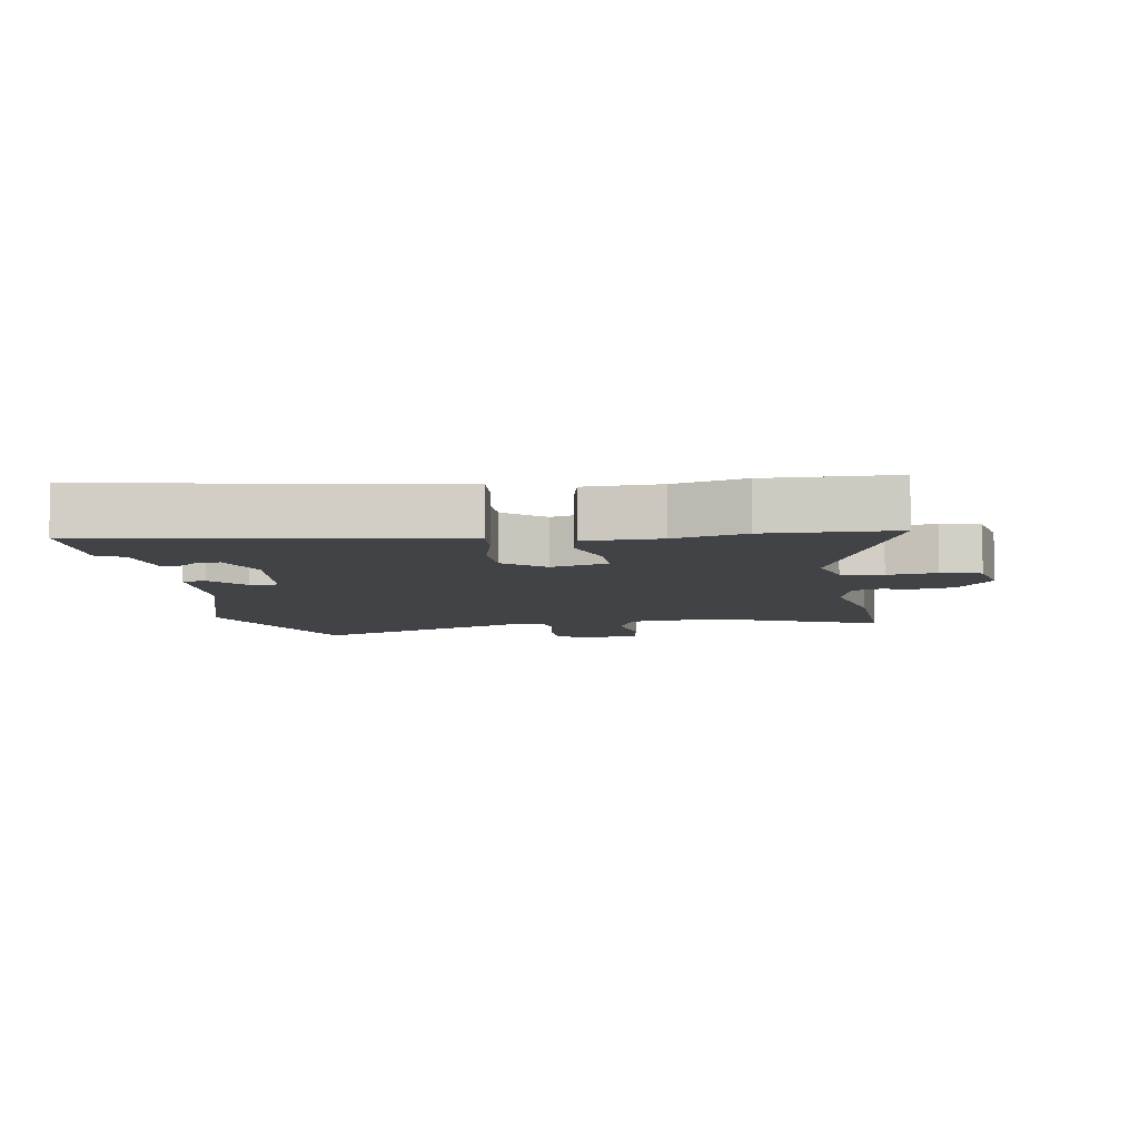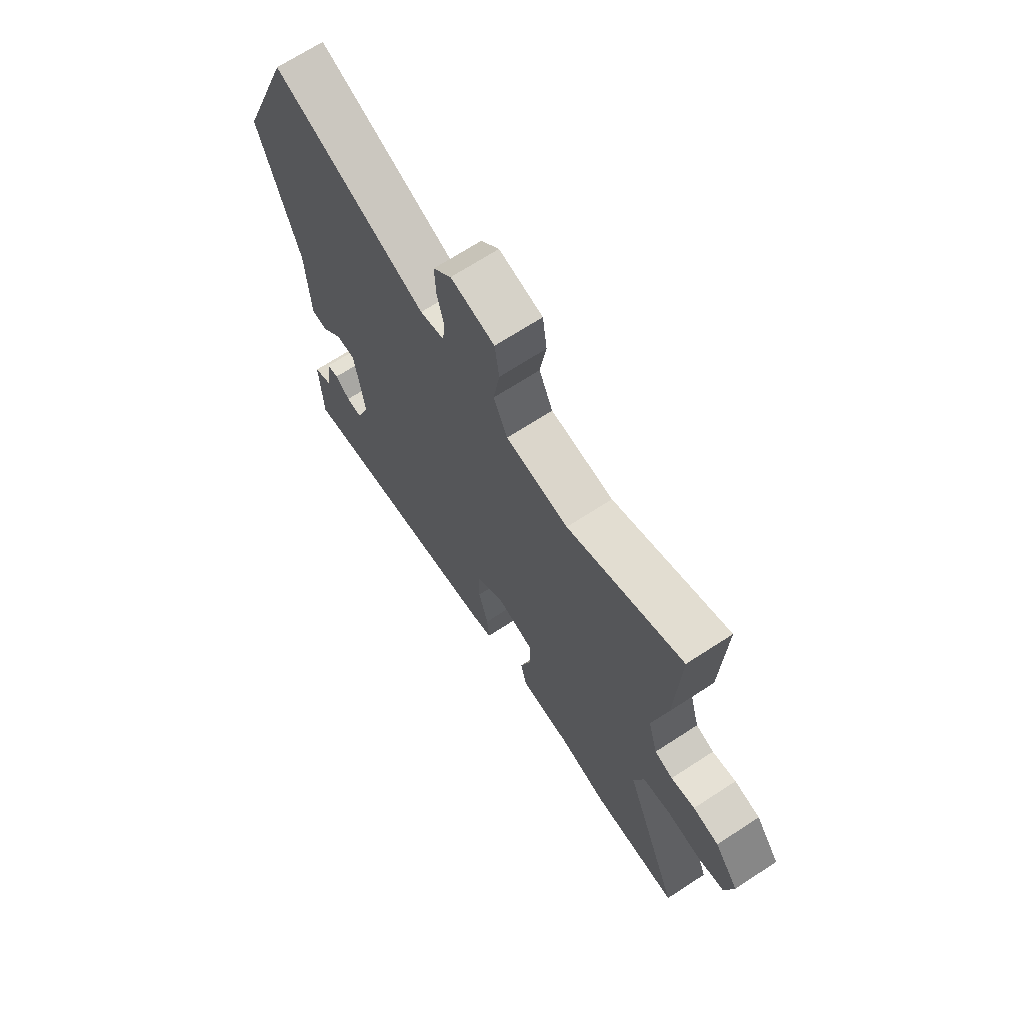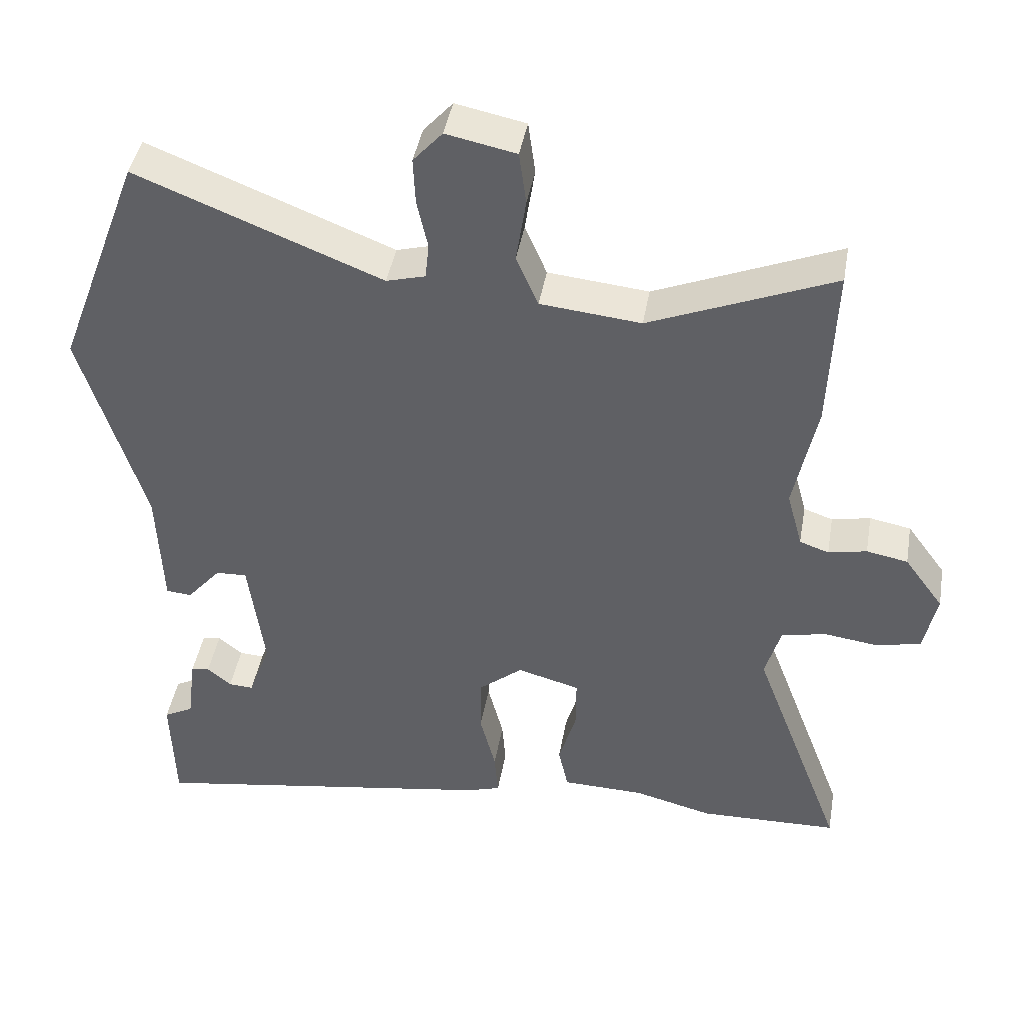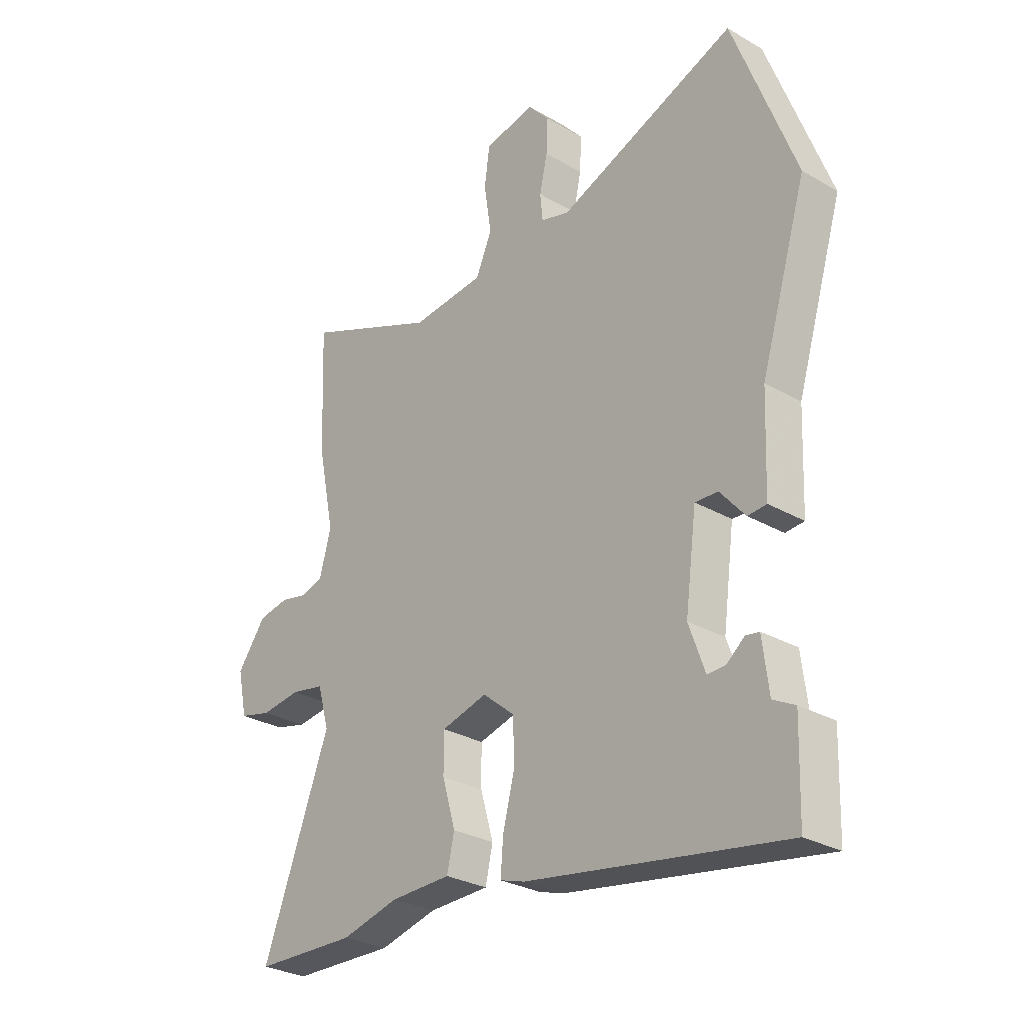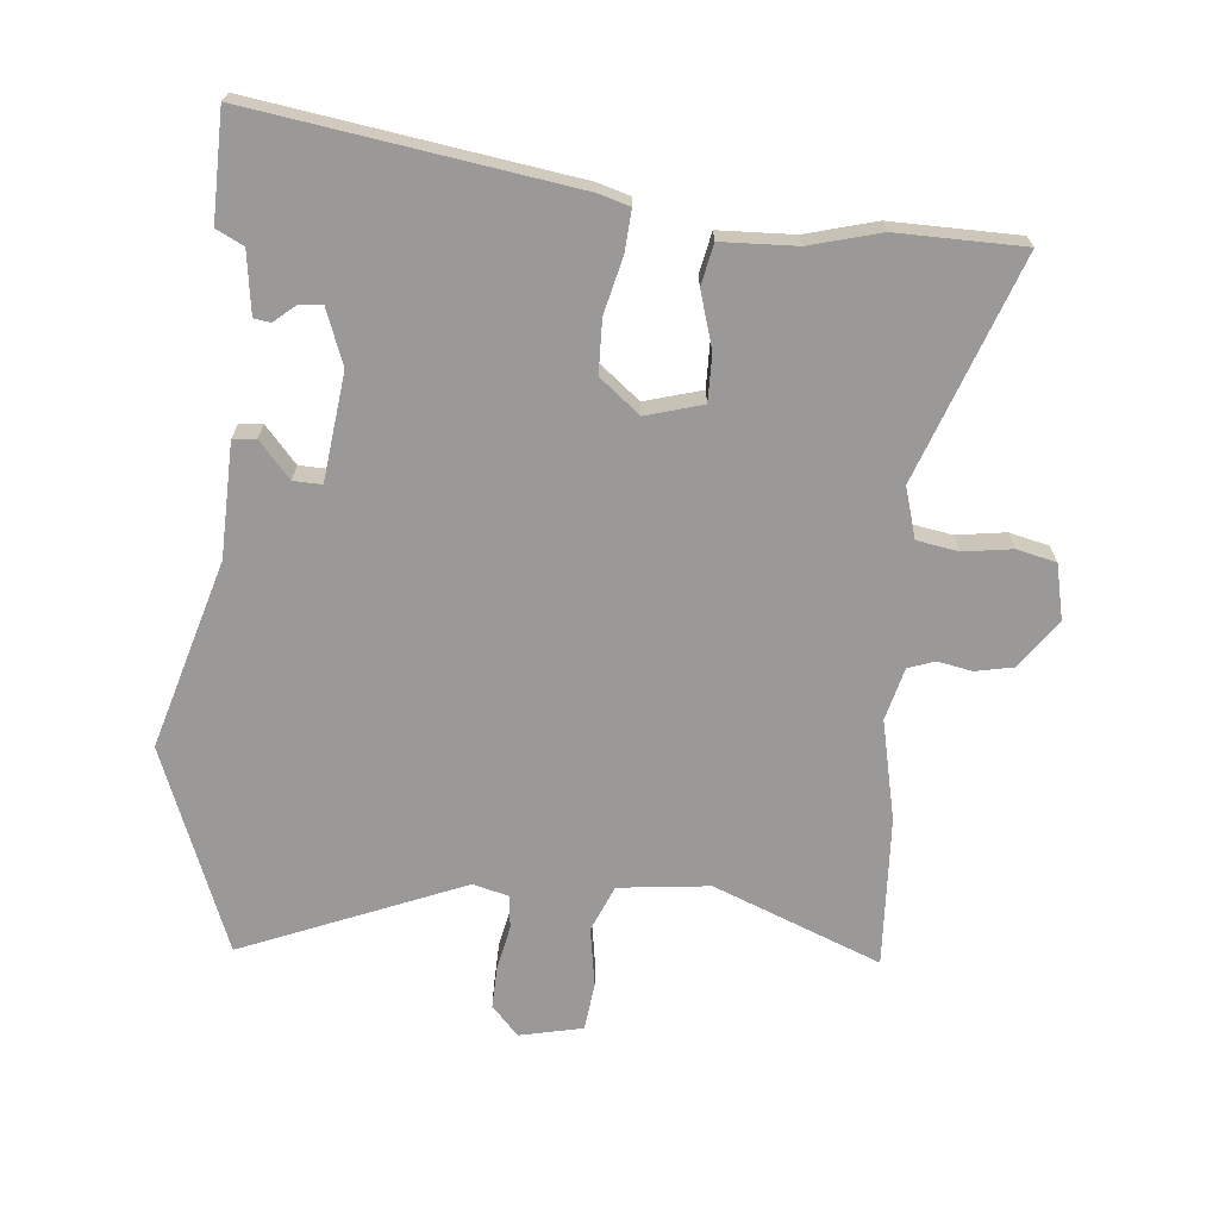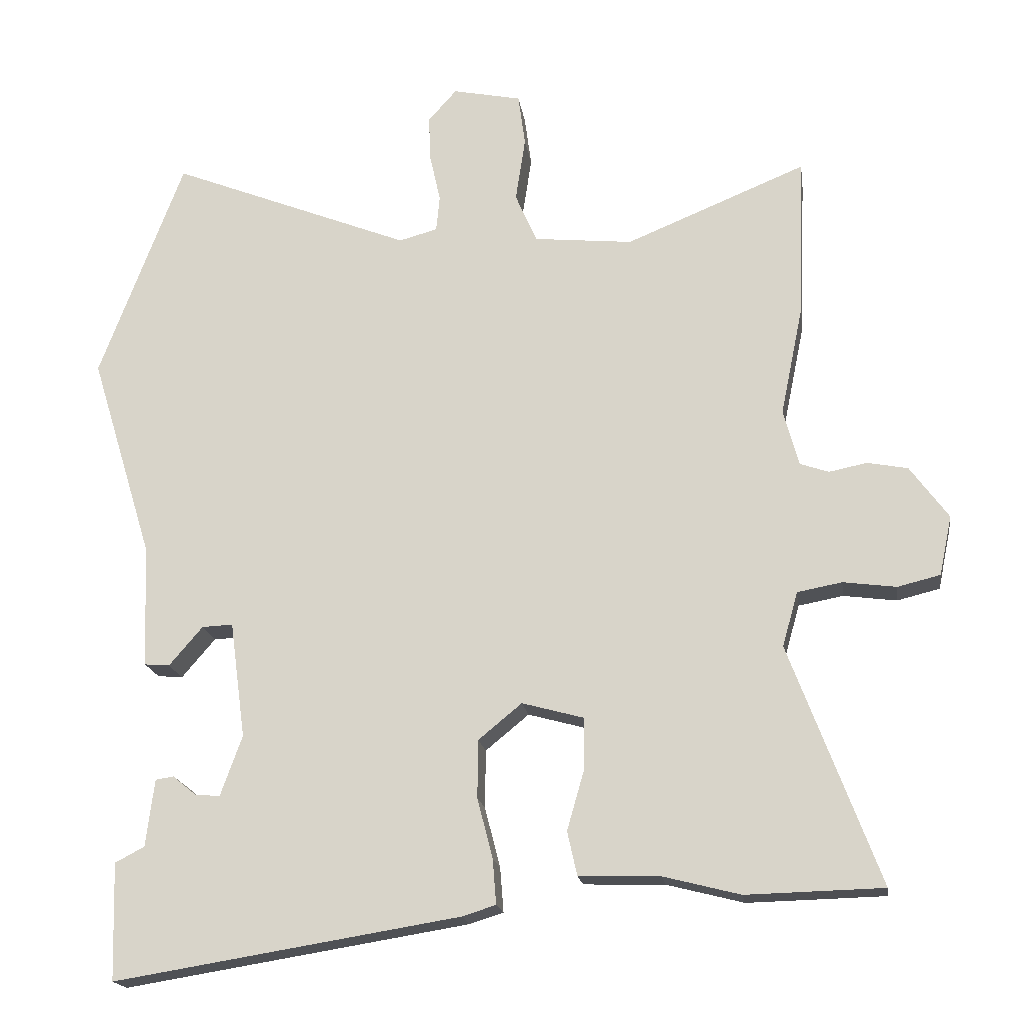
<metadata>
{"format":"obj","ext":"obj","renderer":"f3d","projection":"perspective","resolution":1024,"background":"white","views":[{"elev":-7.4,"azim":-171.0,"up":"+Y"},{"elev":69.4,"azim":-123.0,"up":"+Z"},{"elev":42.9,"azim":-170.1,"up":"+Z"},{"elev":-28.5,"azim":49.0,"up":"+Z"},{"elev":-69.0,"azim":175.4,"up":"+Y"},{"elev":-18.1,"azim":-171.8,"up":"+Z"}]}
</metadata>
<code>
v 0.448 0.07 0.637
v 0.568 0.07 0.319
v 0.479 0.07 0.028
v 0.472 0.07 -0.148
v 0.436 0.07 -0.151
v 0.388 0.07 -0.095
v 0.344 0.07 -0.093
v 0.322 0.07 -0.259
v 0.353 0.07 -0.345
v 0.388 0.07 -0.343
v 0.422 0.07 -0.315
v 0.448 0.07 -0.319
v 0.46 0.07 -0.415
v 0.502 0.07 -0.437
v 0.497 0.07 -0.604
v 0.003 0.07 -0.524
v -0.045 0.07 -0.509
v -0.04 0.07 -0.445
v -0.018 0.07 -0.359
v -0.019 0.07 -0.276
v -0.081 0.07 -0.225
v -0.169 0.07 -0.249
v -0.169 0.07 -0.322
v -0.144 0.07 -0.409
v -0.158 0.07 -0.472
v -0.274 0.07 -0.475
v -0.384 0.07 -0.503
v -0.58 0.07 -0.498
v -0.451 0.07 -0.156
v -0.473 0.07 -0.078
v -0.537 0.07 -0.066
v -0.613 0.07 -0.076
v -0.674 0.07 -0.061
v -0.692 0.07 0.024
v -0.637 0.07 0.099
v -0.579 0.07 0.11
v -0.525 0.07 0.099
v -0.484 0.07 0.113
v -0.462 0.07 0.194
v -0.494 0.07 0.349
v -0.503 0.07 0.582
v -0.245 0.07 0.476
v -0.104 0.07 0.49
v -0.073 0.07 0.561
v -0.087 0.07 0.653
v -0.077 0.07 0.727
v 0.021 0.07 0.747
v 0.062 0.07 0.701
v 0.059 0.07 0.635
v 0.044 0.07 0.567
v 0.049 0.07 0.516
v 0.104 0.07 0.501
v 0.448 0 0.637
v 0.568 0 0.319
v 0.479 0 0.028
v 0.472 0 -0.148
v 0.436 0 -0.151
v 0.388 0 -0.095
v 0.344 0 -0.093
v 0.322 0 -0.259
v 0.353 0 -0.345
v 0.388 0 -0.343
v 0.422 0 -0.315
v 0.448 0 -0.319
v 0.46 0 -0.415
v 0.502 0 -0.437
v 0.497 0 -0.604
v 0.003 0 -0.524
v -0.045 0 -0.509
v -0.04 0 -0.445
v -0.018 0 -0.359
v -0.019 0 -0.276
v -0.081 0 -0.225
v -0.169 0 -0.249
v -0.169 0 -0.322
v -0.144 0 -0.409
v -0.158 0 -0.472
v -0.274 0 -0.475
v -0.384 0 -0.503
v -0.58 0 -0.498
v -0.451 0 -0.156
v -0.473 0 -0.078
v -0.537 0 -0.066
v -0.613 0 -0.076
v -0.674 0 -0.061
v -0.692 0 0.024
v -0.637 0 0.099
v -0.579 0 0.11
v -0.525 0 0.099
v -0.484 0 0.113
v -0.462 0 0.194
v -0.494 0 0.349
v -0.503 0 0.582
v -0.245 0 0.476
v -0.104 0 0.49
v -0.073 0 0.561
v -0.087 0 0.653
v -0.077 0 0.727
v 0.021 0 0.747
v 0.062 0 0.701
v 0.059 0 0.635
v 0.044 0 0.567
v 0.049 0 0.516
v 0.104 0 0.501
f 47 48 49 50
f 47 50 51
f 44 45 46 47
f 43 44 47 51
f 39 40 41 42
f 38 39 42 43
f 34 35 36 37
f 34 37 38
f 31 32 33 34
f 30 31 34 38
f 29 30 38 43
f 26 27 28 29
f 23 24 25 26
f 22 23 26 29
f 21 22 29 43
f 16 17 18 19
f 16 19 20
f 13 14 15 16
f 13 16 20
f 10 11 12 13
f 9 10 13
f 9 13 20 21
f 3 4 5 6
f 3 6 7
f 52 1 2 3
f 52 3 7
f 51 52 7 8
f 43 51 8
f 8 9 21 43
f 102 101 100 99
f 103 102 99
f 99 98 97 96
f 103 99 96 95
f 94 93 92 91
f 95 94 91 90
f 89 88 87 86
f 90 89 86
f 86 85 84 83
f 90 86 83 82
f 95 90 82 81
f 81 80 79 78
f 78 77 76 75
f 81 78 75 74
f 95 81 74 73
f 71 70 69 68
f 72 71 68
f 68 67 66 65
f 72 68 65
f 65 64 63 62
f 65 62 61
f 73 72 65 61
f 58 57 56 55
f 59 58 55
f 55 54 53 104
f 59 55 104
f 60 59 104 103
f 60 103 95
f 95 73 61 60
f 1 53 54 2
f 2 54 55 3
f 3 55 56 4
f 4 56 57 5
f 5 57 58 6
f 6 58 59 7
f 7 59 60 8
f 8 60 61 9
f 9 61 62 10
f 10 62 63 11
f 11 63 64 12
f 12 64 65 13
f 13 65 66 14
f 14 66 67 15
f 15 67 68 16
f 16 68 69 17
f 17 69 70 18
f 18 70 71 19
f 19 71 72 20
f 20 72 73 21
f 21 73 74 22
f 22 74 75 23
f 23 75 76 24
f 24 76 77 25
f 25 77 78 26
f 26 78 79 27
f 27 79 80 28
f 28 80 81 29
f 29 81 82 30
f 30 82 83 31
f 31 83 84 32
f 32 84 85 33
f 33 85 86 34
f 34 86 87 35
f 35 87 88 36
f 36 88 89 37
f 37 89 90 38
f 38 90 91 39
f 39 91 92 40
f 40 92 93 41
f 41 93 94 42
f 42 94 95 43
f 43 95 96 44
f 44 96 97 45
f 45 97 98 46
f 46 98 99 47
f 47 99 100 48
f 48 100 101 49
f 49 101 102 50
f 50 102 103 51
f 51 103 104 52
f 52 104 53 1

</code>
